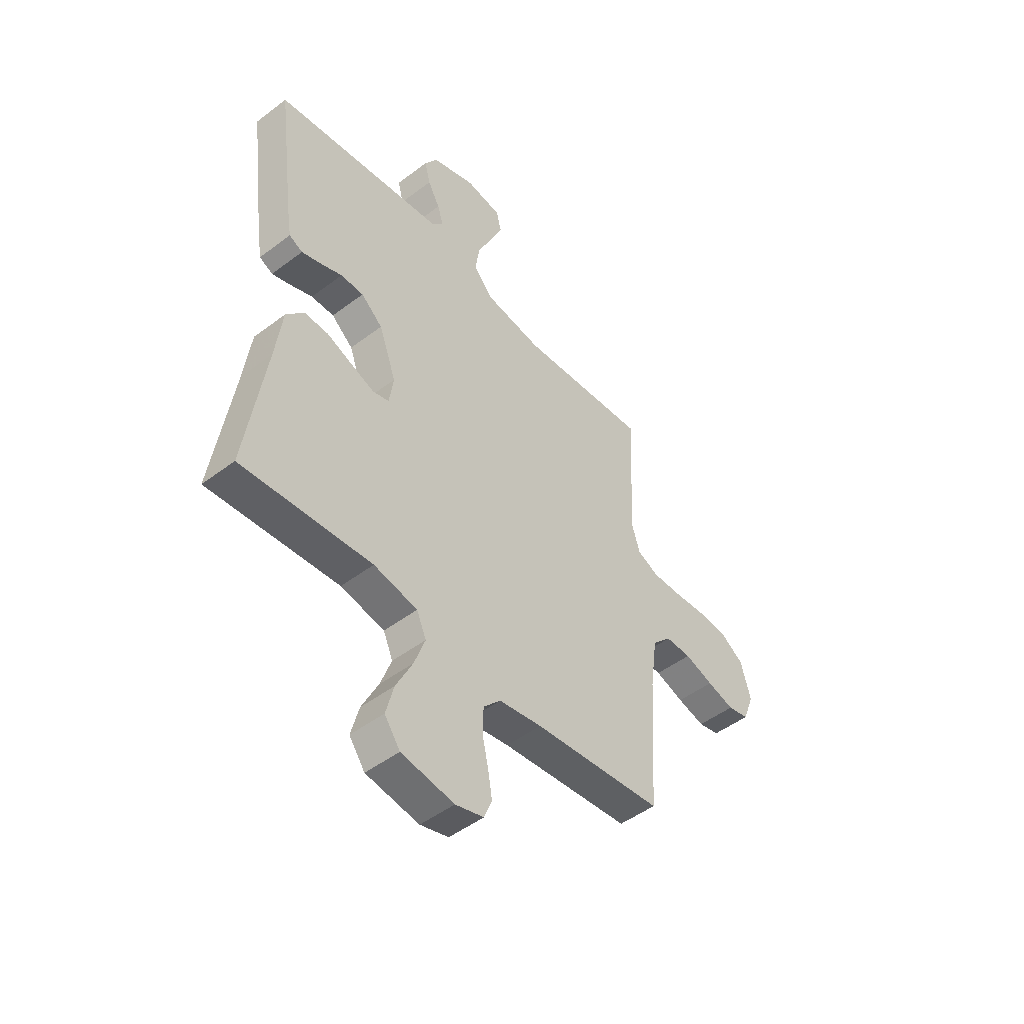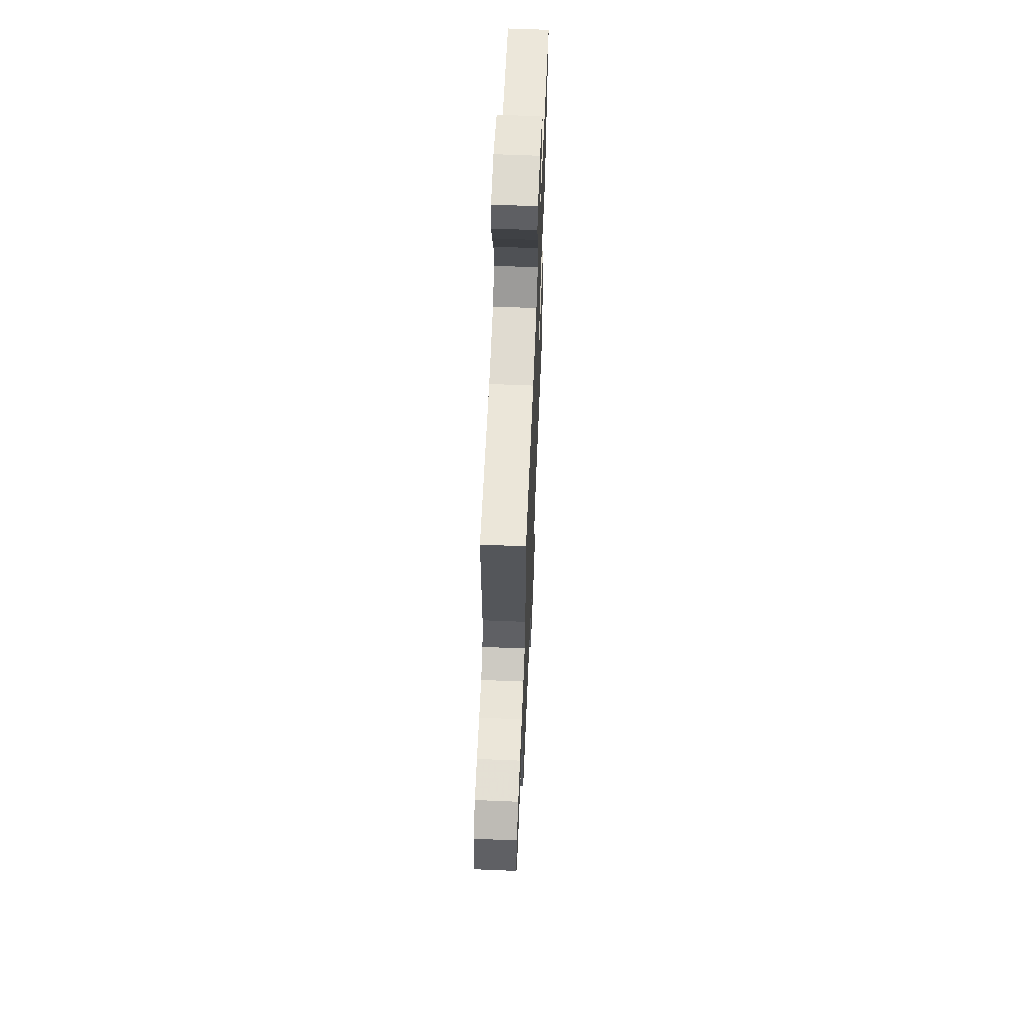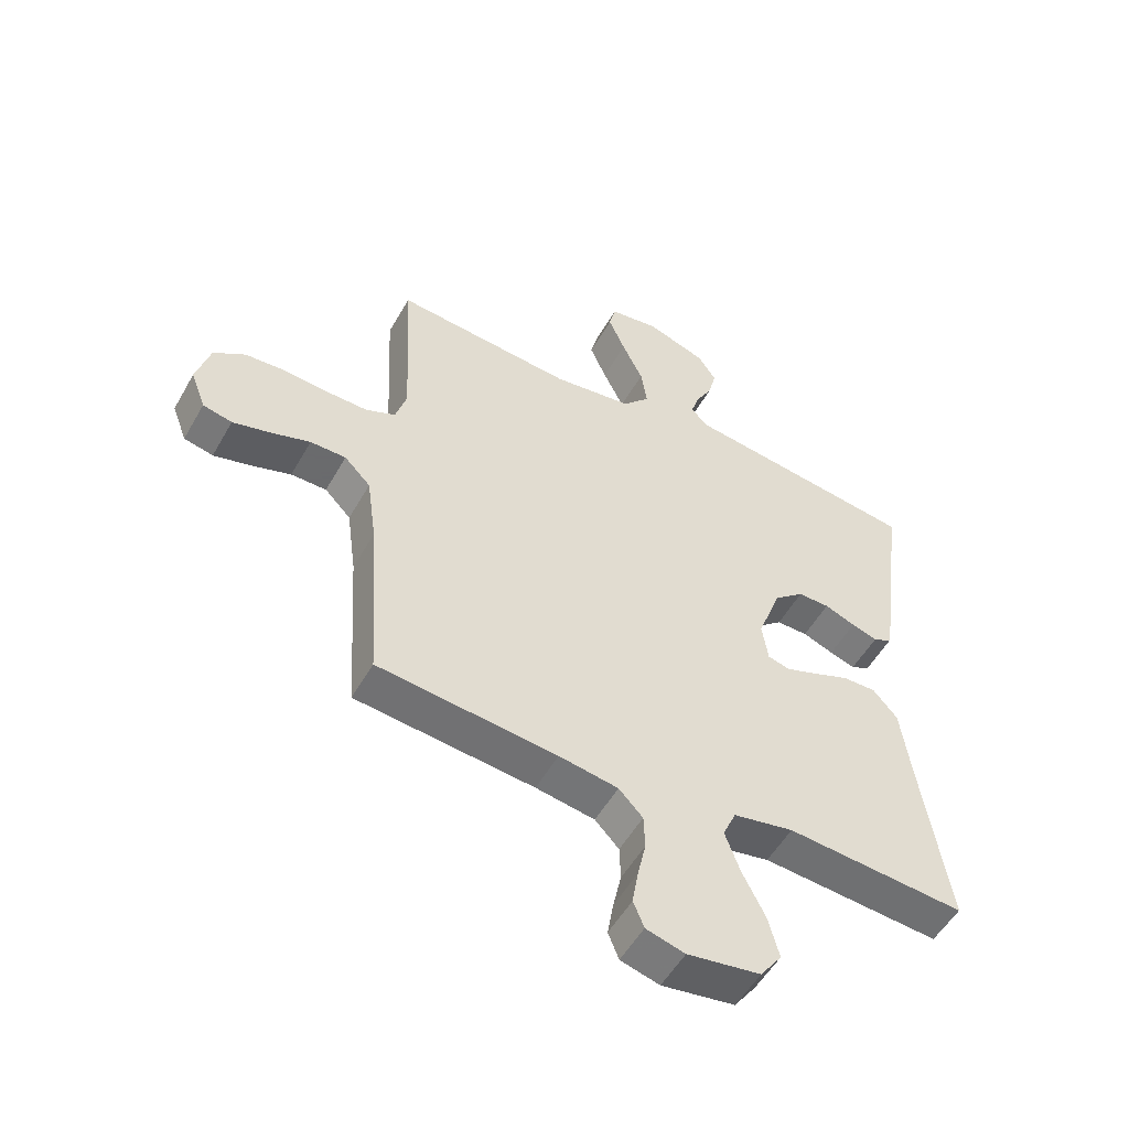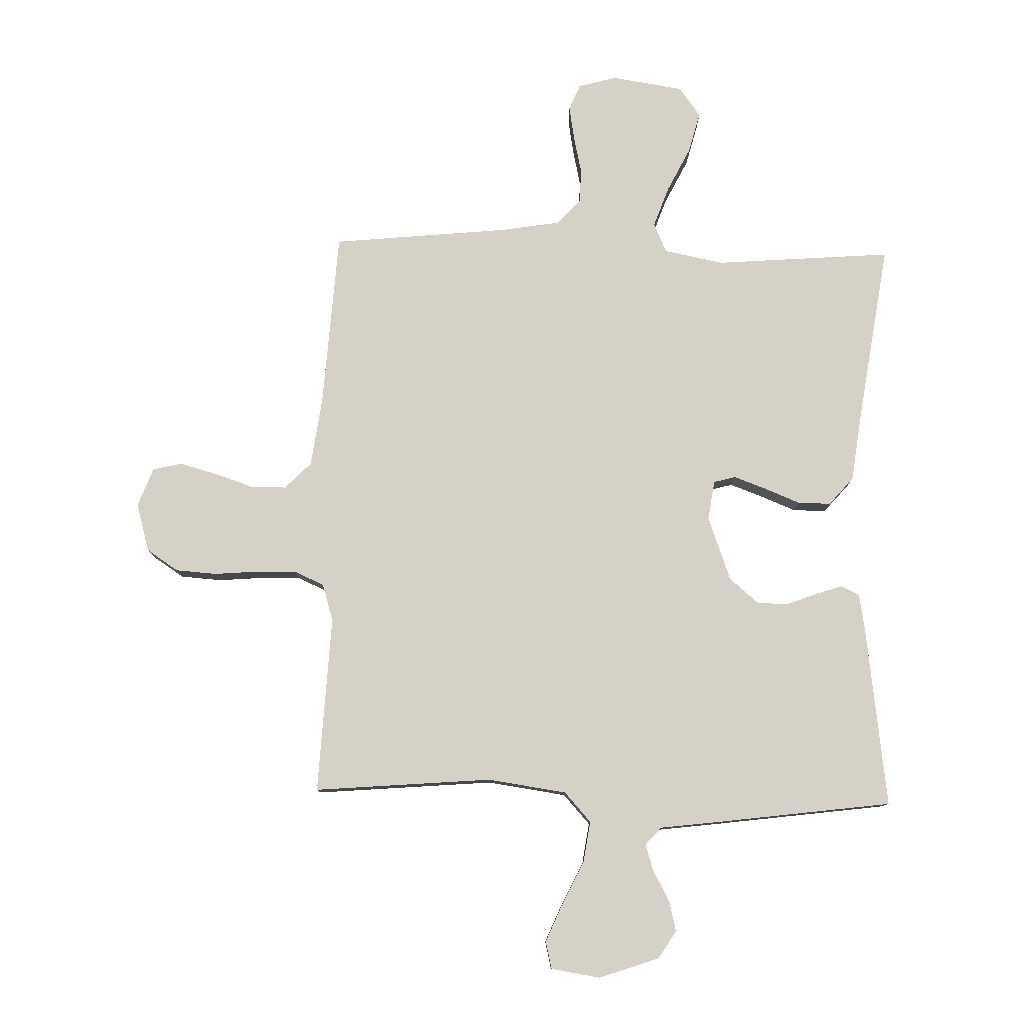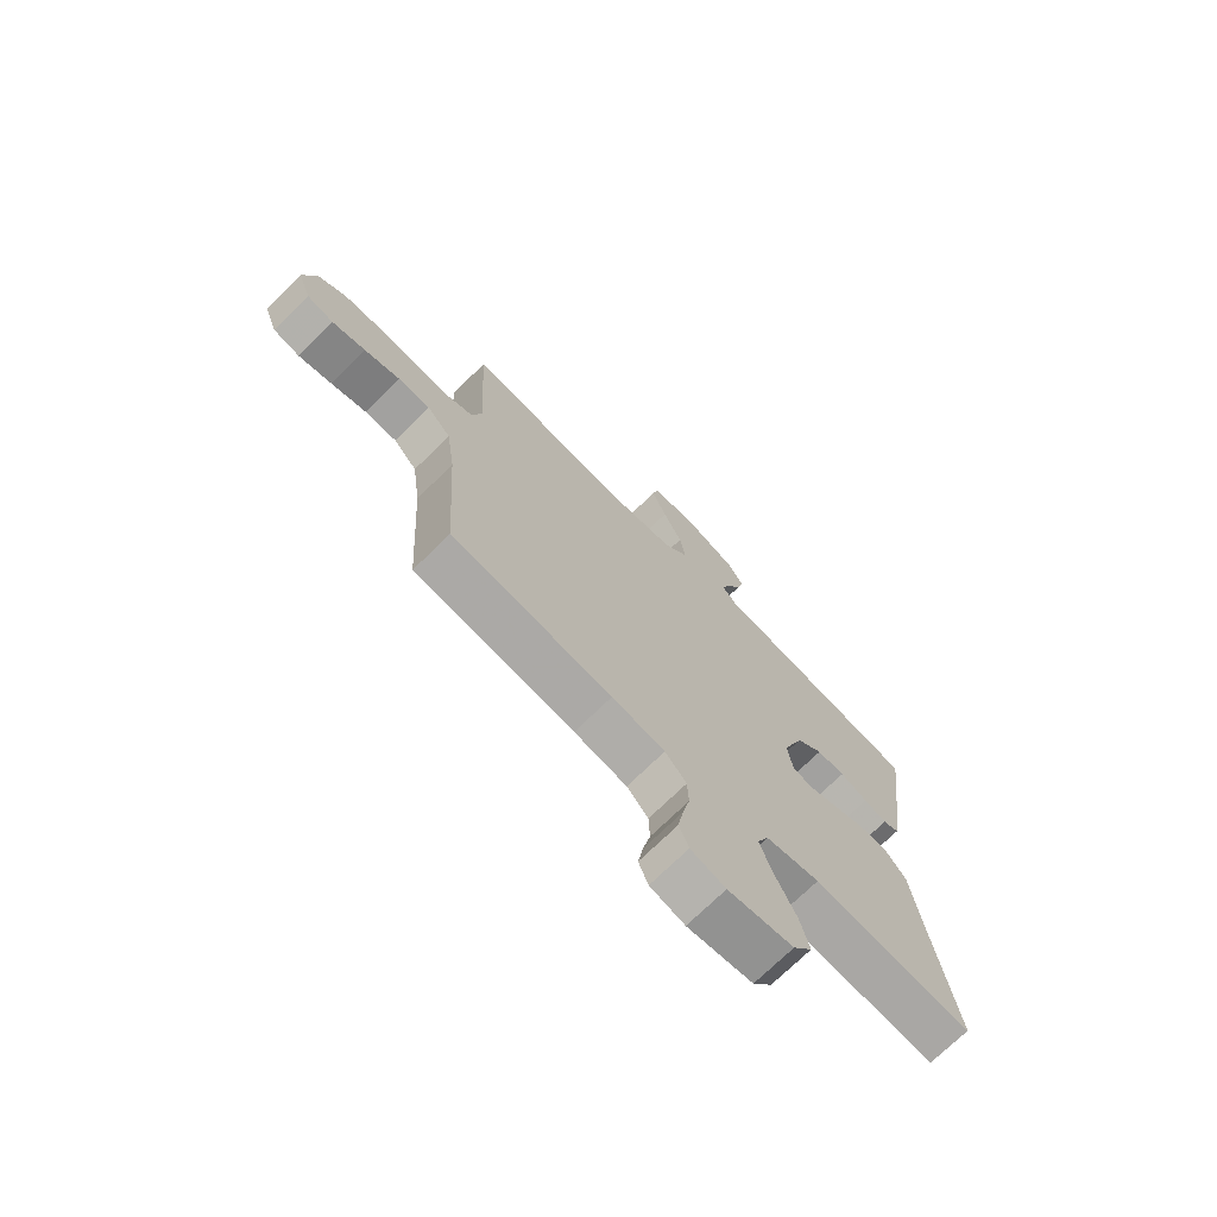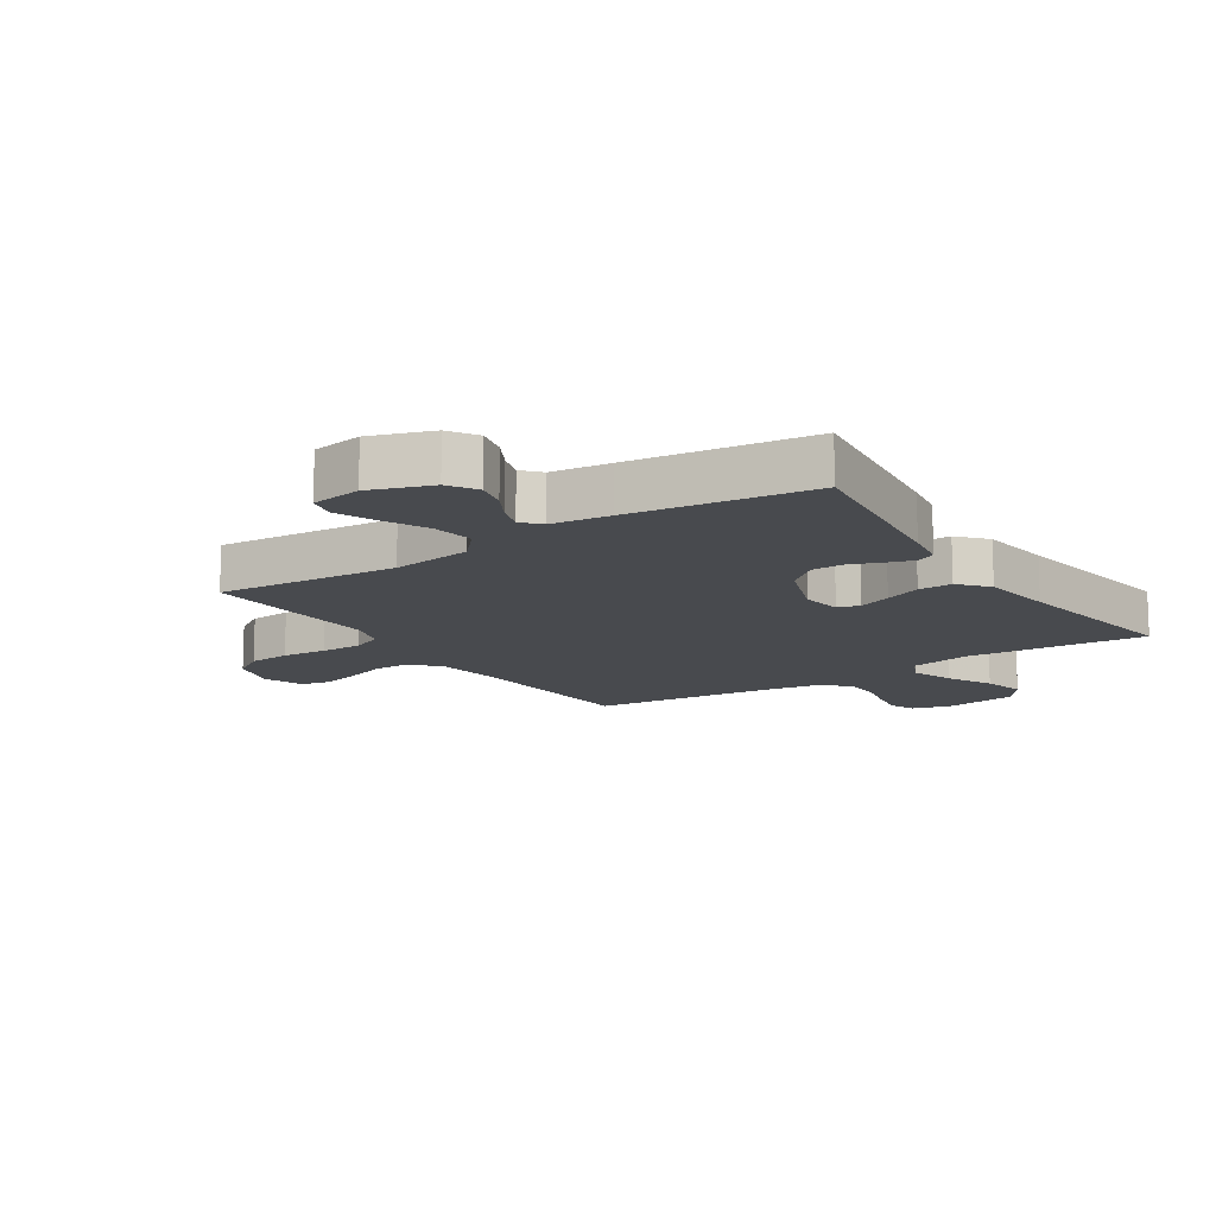
<metadata>
{"format":"obj","ext":"obj","renderer":"f3d","projection":"perspective","resolution":1024,"background":"white","views":[{"elev":-48.4,"azim":130.2,"up":"+Z"},{"elev":62.0,"azim":-87.6,"up":"+Z"},{"elev":-53.2,"azim":-29.0,"up":"+Z"},{"elev":79.1,"azim":1.4,"up":"+Y"},{"elev":-72.2,"azim":-45.5,"up":"+Z"},{"elev":-13.3,"azim":33.4,"up":"+Y"}]}
</metadata>
<code>
v 0.5 0.07 -0.5
v 0.2 0.07 -0.477
v 0.099 0.07 -0.497
v 0.077 0.07 -0.547
v 0.102 0.07 -0.616
v 0.14 0.07 -0.692
v 0.158 0.07 -0.761
v 0.122 0.07 -0.811
v 0 0.07 -0.83
v -0.065 0.07 -0.812
v -0.083 0.07 -0.768
v -0.073 0.07 -0.709
v -0.059 0.07 -0.646
v -0.061 0.07 -0.588
v -0.101 0.07 -0.546
v -0.2 0.07 -0.53
v -0.5 0.07 -0.5
v -0.519 0.07 -0.2
v -0.535 0.07 -0.083
v -0.579 0.07 -0.038
v -0.639 0.07 -0.038
v -0.705 0.07 -0.06
v -0.768 0.07 -0.077
v -0.817 0.07 -0.066
v -0.842 0.07 0
v -0.819 0.07 0.082
v -0.766 0.07 0.117
v -0.697 0.07 0.122
v -0.622 0.07 0.116
v -0.554 0.07 0.115
v -0.504 0.07 0.137
v -0.485 0.07 0.2
v -0.5 0.07 0.5
v -0.2 0.07 0.475
v -0.066 0.07 0.494
v -0.021 0.07 0.544
v -0.031 0.07 0.612
v -0.066 0.07 0.685
v -0.094 0.07 0.751
v -0.083 0.07 0.797
v 0 0.07 0.81
v 0.101 0.07 0.775
v 0.131 0.07 0.728
v 0.118 0.07 0.676
v 0.09 0.07 0.625
v 0.076 0.07 0.581
v 0.103 0.07 0.551
v 0.2 0.07 0.539
v 0.5 0.07 0.5
v 0.461 0.07 0.2
v 0.45 0.07 0.132
v 0.419 0.07 0.117
v 0.376 0.07 0.131
v 0.324 0.07 0.151
v 0.271 0.07 0.151
v 0.221 0.07 0.109
v 0.181 0.07 0
v 0.191 0.07 -0.067
v 0.228 0.07 -0.077
v 0.282 0.07 -0.057
v 0.342 0.07 -0.033
v 0.398 0.07 -0.032
v 0.439 0.07 -0.079
v 0.455 0.07 -0.2
v 0.5 0 -0.5
v 0.2 0 -0.477
v 0.099 0 -0.497
v 0.077 0 -0.547
v 0.102 0 -0.616
v 0.14 0 -0.692
v 0.158 0 -0.761
v 0.122 0 -0.811
v 0 0 -0.83
v -0.065 0 -0.812
v -0.083 0 -0.768
v -0.073 0 -0.709
v -0.059 0 -0.646
v -0.061 0 -0.588
v -0.101 0 -0.546
v -0.2 0 -0.53
v -0.5 0 -0.5
v -0.519 0 -0.2
v -0.535 0 -0.083
v -0.579 0 -0.038
v -0.639 0 -0.038
v -0.705 0 -0.06
v -0.768 0 -0.077
v -0.817 0 -0.066
v -0.842 0 0
v -0.819 0 0.082
v -0.766 0 0.117
v -0.697 0 0.122
v -0.622 0 0.116
v -0.554 0 0.115
v -0.504 0 0.137
v -0.485 0 0.2
v -0.5 0 0.5
v -0.2 0 0.475
v -0.066 0 0.494
v -0.021 0 0.544
v -0.031 0 0.612
v -0.066 0 0.685
v -0.094 0 0.751
v -0.083 0 0.797
v 0 0 0.81
v 0.101 0 0.775
v 0.131 0 0.728
v 0.118 0 0.676
v 0.09 0 0.625
v 0.076 0 0.581
v 0.103 0 0.551
v 0.2 0 0.539
v 0.5 0 0.5
v 0.461 0 0.2
v 0.45 0 0.132
v 0.419 0 0.117
v 0.376 0 0.131
v 0.324 0 0.151
v 0.271 0 0.151
v 0.221 0 0.109
v 0.181 0 0
v 0.191 0 -0.067
v 0.228 0 -0.077
v 0.282 0 -0.057
v 0.342 0 -0.033
v 0.398 0 -0.032
v 0.439 0 -0.079
v 0.455 0 -0.2
f 62 63 64
f 61 62 64
f 60 61 64
f 64 1 2
f 60 64 2
f 59 60 2
f 58 59 2 3
f 57 58 3 4
f 52 53 54
f 51 52 54
f 50 51 54
f 49 50 54
f 48 49 54
f 47 48 54
f 46 47 54 55
f 43 44 45
f 42 43 45
f 41 42 45
f 40 41 45
f 39 40 45
f 38 39 45
f 37 38 45
f 36 37 45 46
f 46 55 56
f 36 46 56
f 35 36 56
f 32 33 34
f 35 56 57
f 34 35 57
f 32 34 57
f 31 32 57
f 27 28 29
f 26 27 29
f 25 26 29
f 24 25 29
f 23 24 29
f 22 23 29
f 21 22 29
f 20 21 29 30
f 16 17 18
f 15 16 18 19
f 14 15 19
f 11 12 13
f 10 11 13
f 9 10 13
f 8 9 13
f 7 8 13
f 6 7 13
f 5 6 13
f 4 5 13 14
f 31 57 4
f 30 31 4
f 20 30 4
f 19 20 4
f 4 14 19
f 128 127 126
f 128 126 125
f 128 125 124
f 66 65 128
f 66 128 124
f 66 124 123
f 67 66 123 122
f 68 67 122 121
f 118 117 116
f 118 116 115
f 118 115 114
f 118 114 113
f 118 113 112
f 118 112 111
f 119 118 111 110
f 109 108 107
f 109 107 106
f 109 106 105
f 109 105 104
f 109 104 103
f 109 103 102
f 109 102 101
f 110 109 101 100
f 120 119 110
f 120 110 100
f 120 100 99
f 98 97 96
f 121 120 99
f 121 99 98
f 121 98 96
f 121 96 95
f 93 92 91
f 93 91 90
f 93 90 89
f 93 89 88
f 93 88 87
f 93 87 86
f 93 86 85
f 94 93 85 84
f 82 81 80
f 83 82 80 79
f 83 79 78
f 77 76 75
f 77 75 74
f 77 74 73
f 77 73 72
f 77 72 71
f 77 71 70
f 77 70 69
f 78 77 69 68
f 68 121 95
f 68 95 94
f 68 94 84
f 68 84 83
f 83 78 68
f 1 65 66 2
f 2 66 67 3
f 3 67 68 4
f 4 68 69 5
f 5 69 70 6
f 6 70 71 7
f 7 71 72 8
f 8 72 73 9
f 9 73 74 10
f 10 74 75 11
f 11 75 76 12
f 12 76 77 13
f 13 77 78 14
f 14 78 79 15
f 15 79 80 16
f 16 80 81 17
f 17 81 82 18
f 18 82 83 19
f 19 83 84 20
f 20 84 85 21
f 21 85 86 22
f 22 86 87 23
f 23 87 88 24
f 24 88 89 25
f 25 89 90 26
f 26 90 91 27
f 27 91 92 28
f 28 92 93 29
f 29 93 94 30
f 30 94 95 31
f 31 95 96 32
f 32 96 97 33
f 33 97 98 34
f 34 98 99 35
f 35 99 100 36
f 36 100 101 37
f 37 101 102 38
f 38 102 103 39
f 39 103 104 40
f 40 104 105 41
f 41 105 106 42
f 42 106 107 43
f 43 107 108 44
f 44 108 109 45
f 45 109 110 46
f 46 110 111 47
f 47 111 112 48
f 48 112 113 49
f 49 113 114 50
f 50 114 115 51
f 51 115 116 52
f 52 116 117 53
f 53 117 118 54
f 54 118 119 55
f 55 119 120 56
f 56 120 121 57
f 57 121 122 58
f 58 122 123 59
f 59 123 124 60
f 60 124 125 61
f 61 125 126 62
f 62 126 127 63
f 63 127 128 64
f 64 128 65 1

</code>
